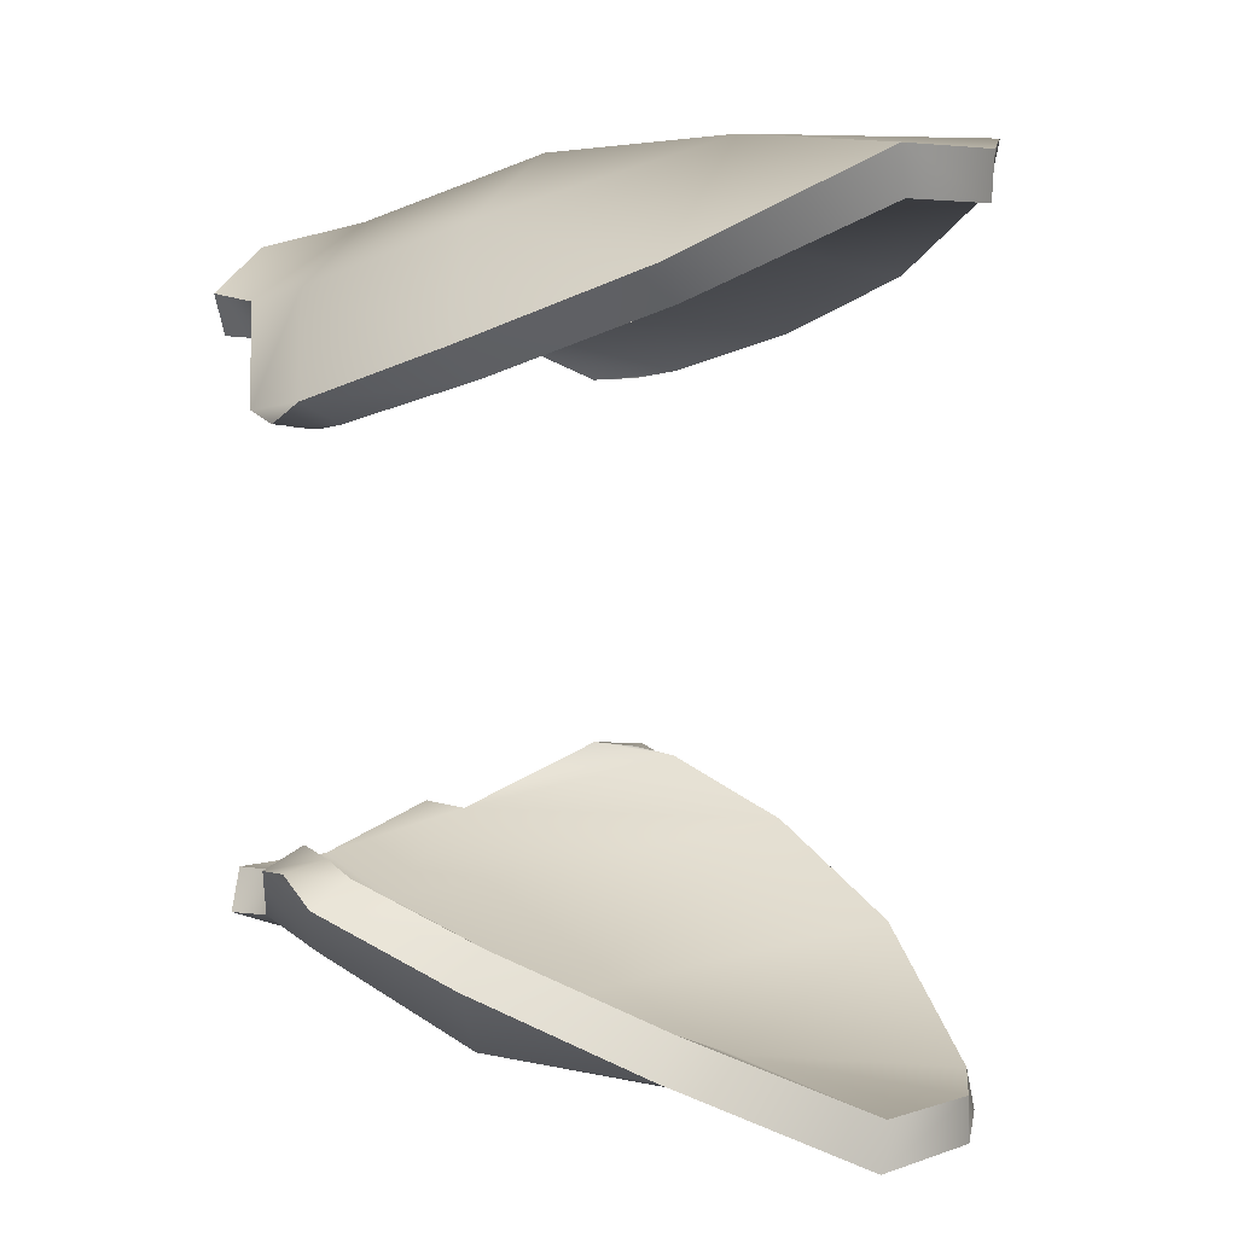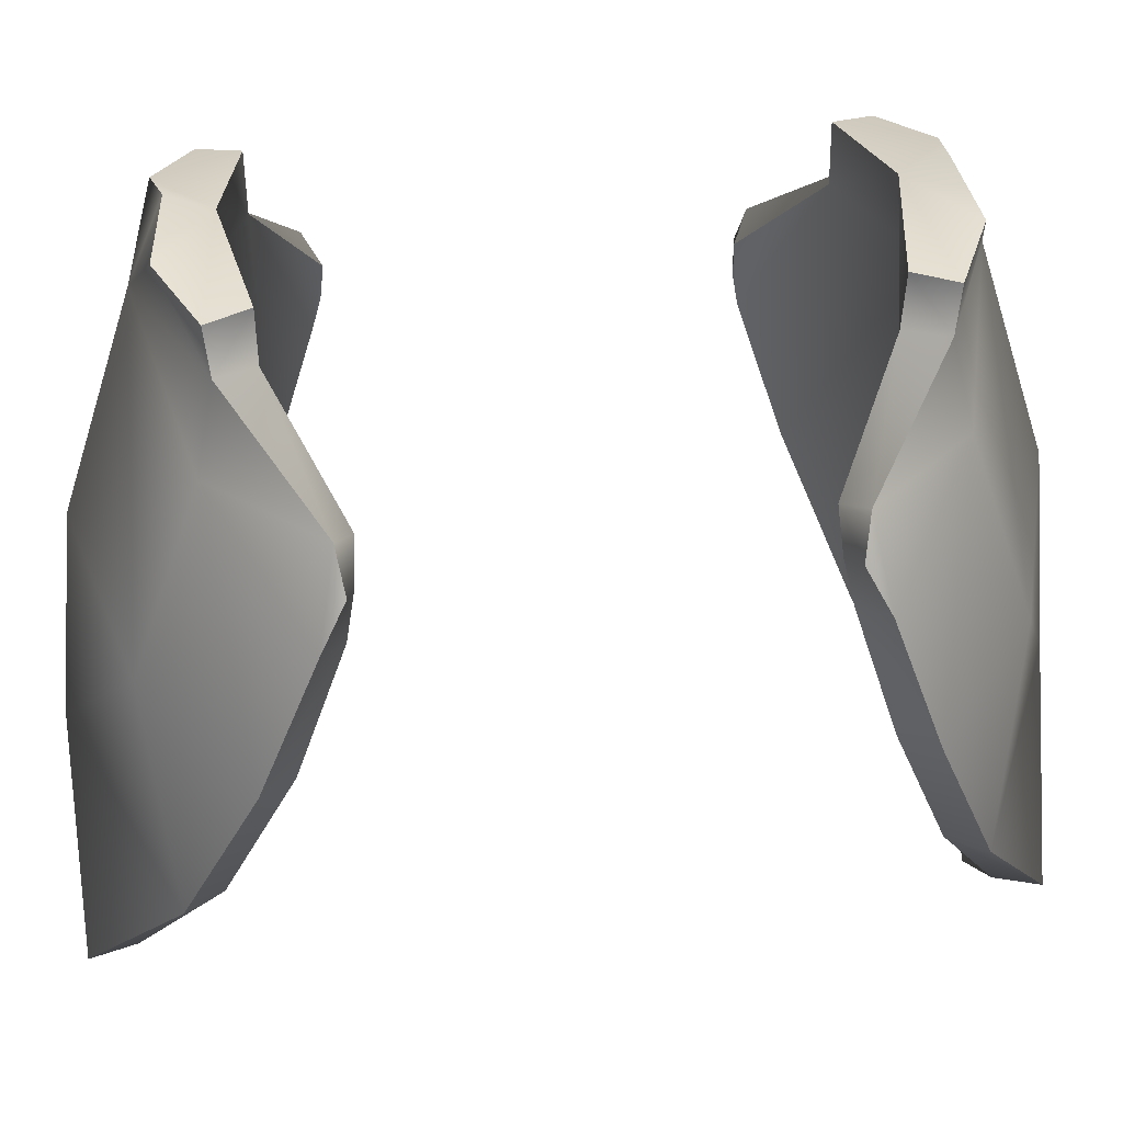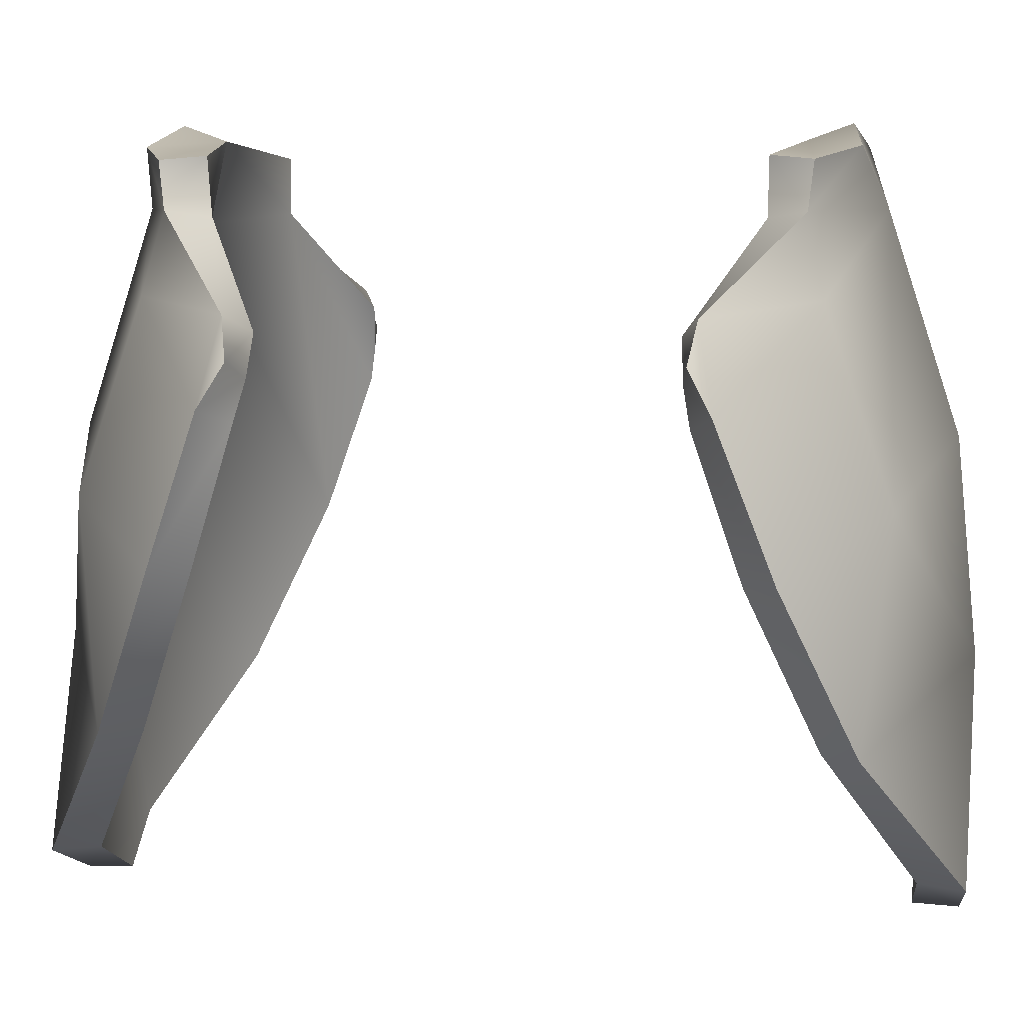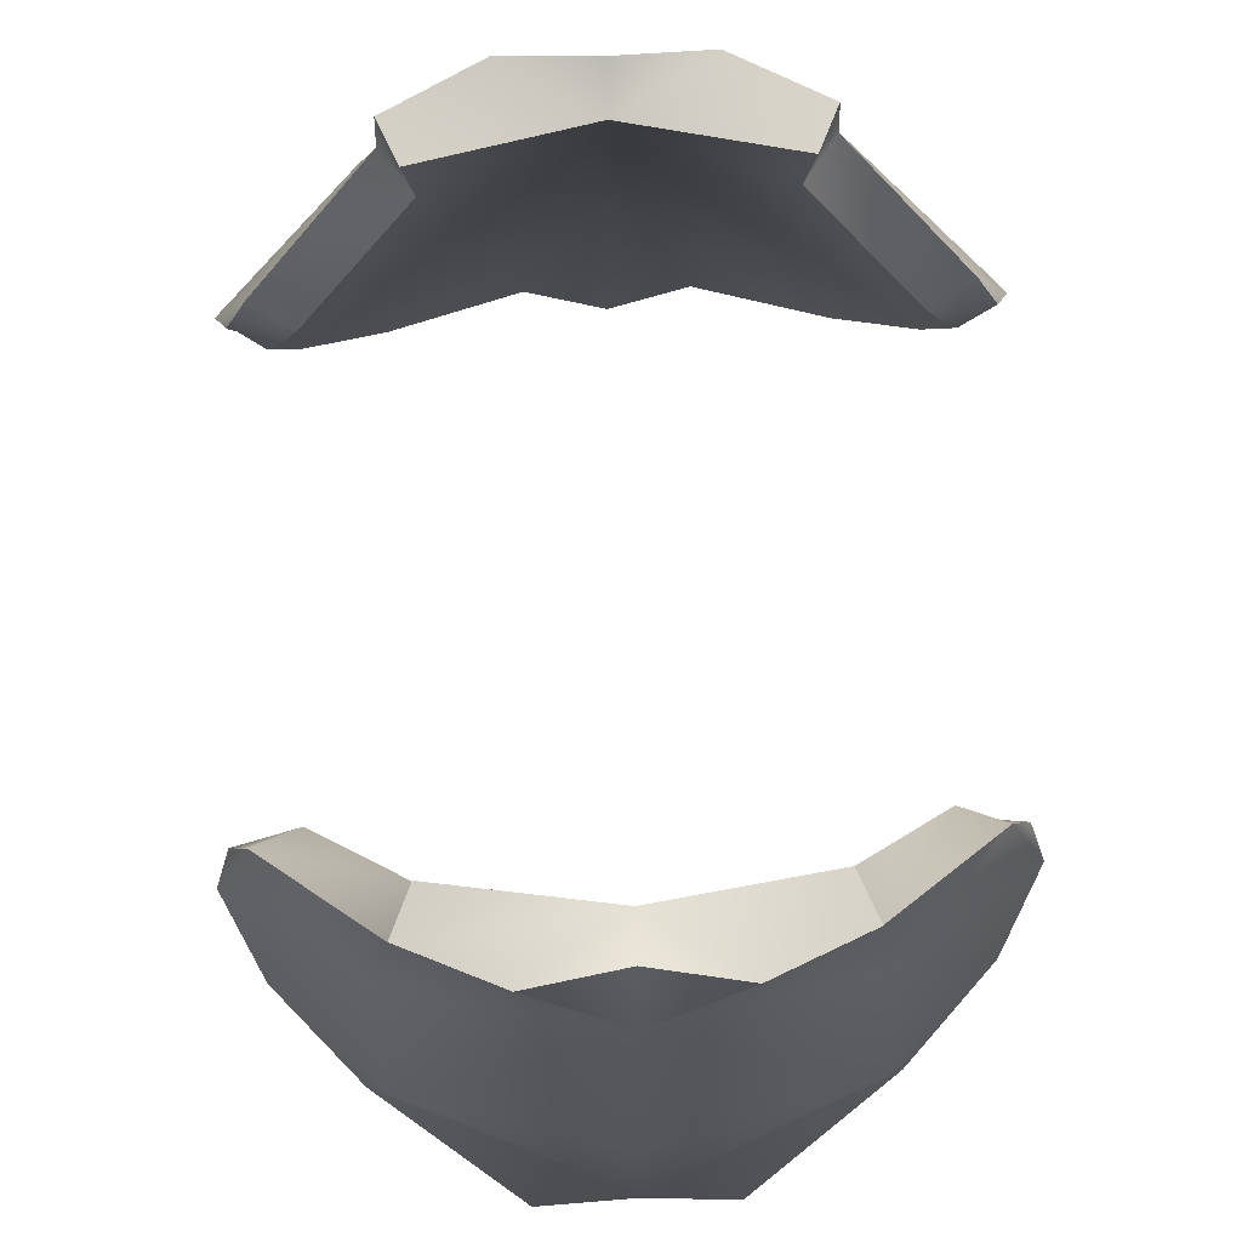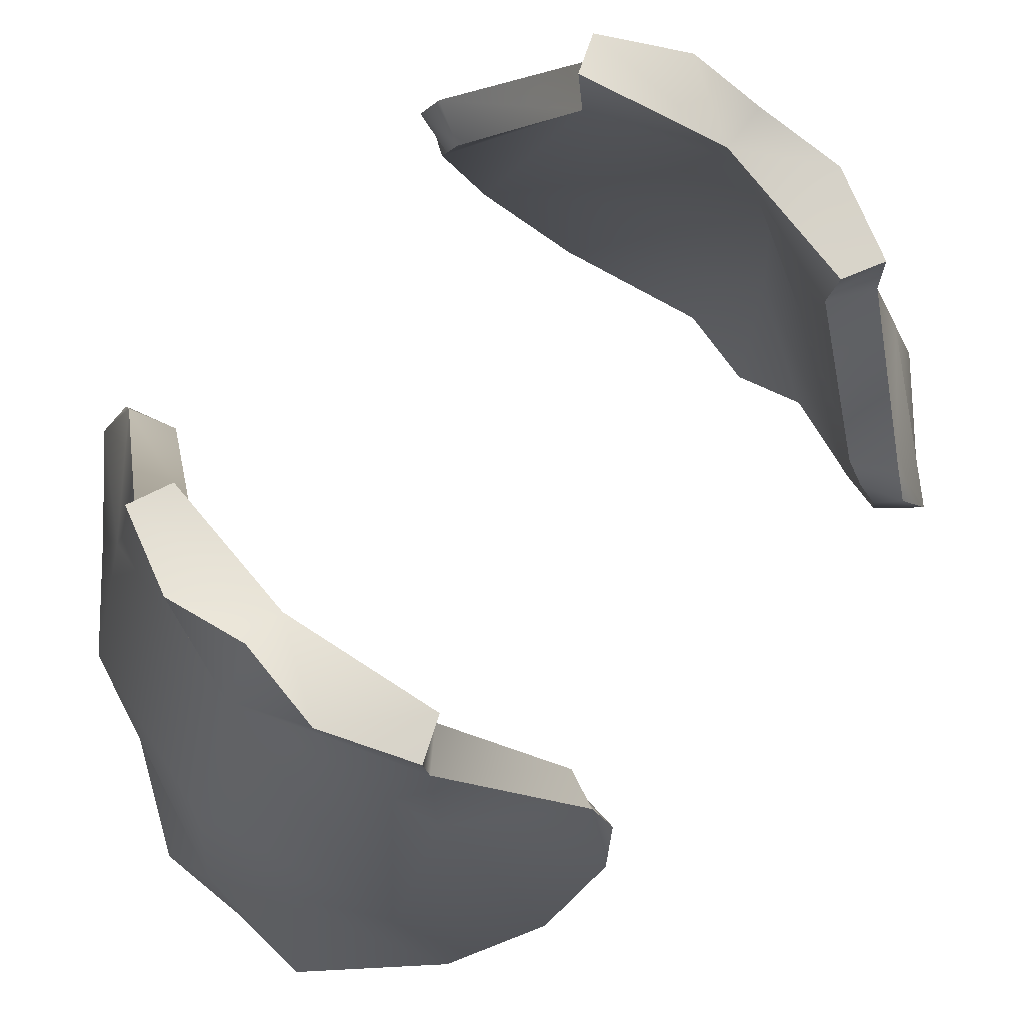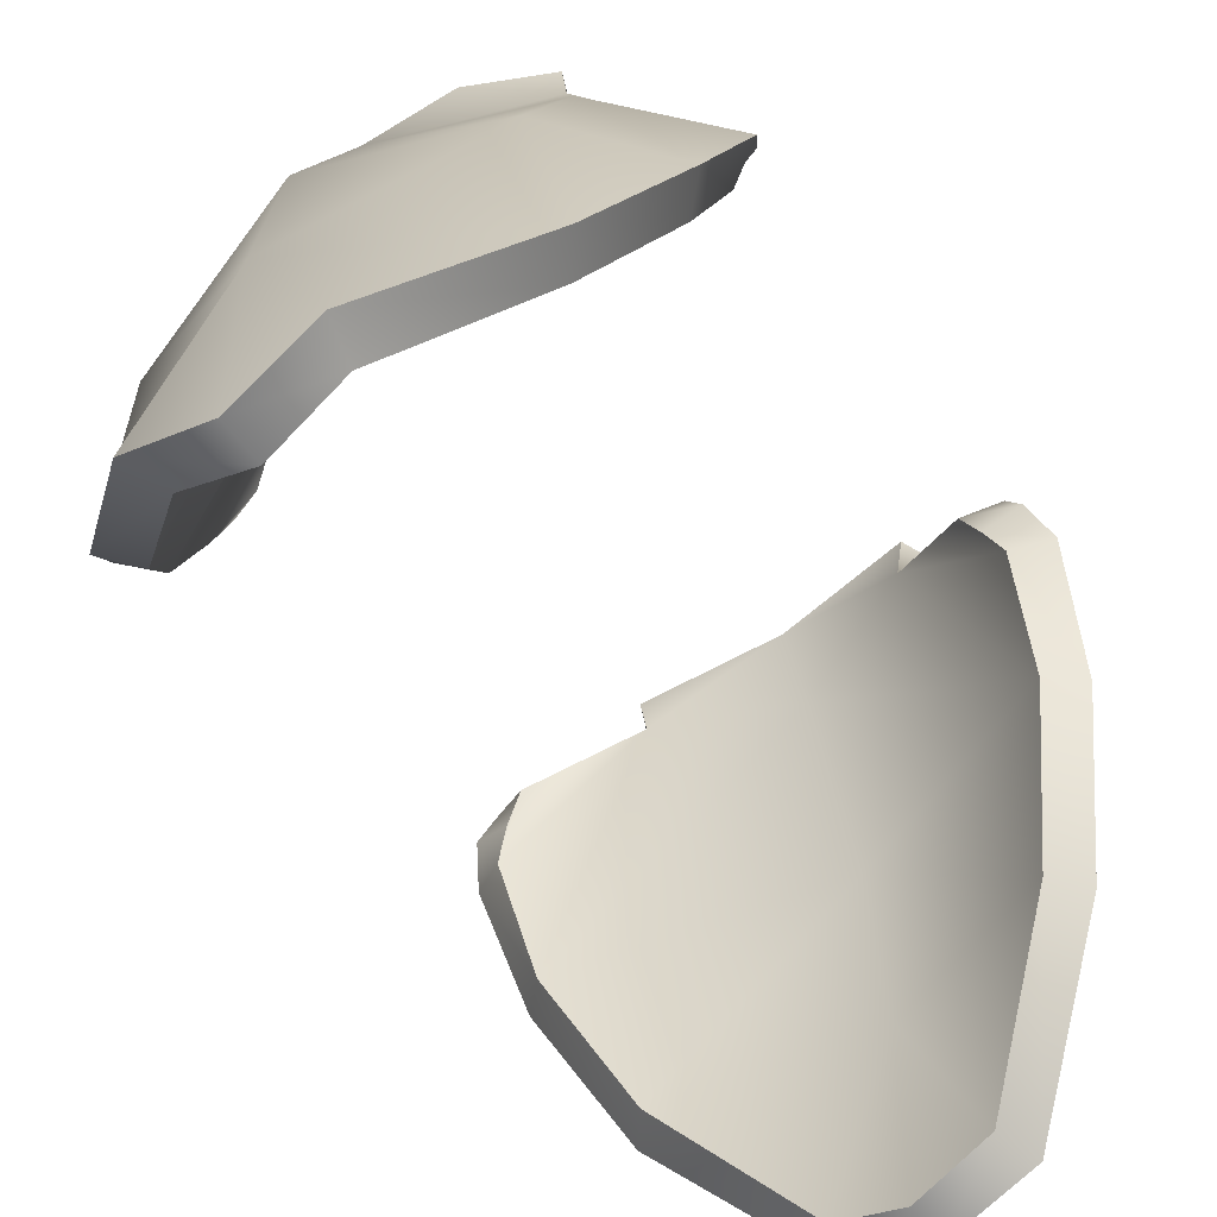
<metadata>
{"format":"obj","ext":"obj","renderer":"f3d","projection":"perspective","resolution":1024,"background":"white","views":[{"elev":11.0,"azim":123.2,"up":"+Y"},{"elev":31.8,"azim":-97.0,"up":"+Z"},{"elev":7.1,"azim":-80.0,"up":"+Z"},{"elev":76.6,"azim":-1.9,"up":"+Z"},{"elev":70.8,"azim":41.6,"up":"+Z"},{"elev":-60.8,"azim":-143.9,"up":"+Z"}]}
</metadata>
<code>
g Geco Armor
v -0.06616 -0.2729 1.121
v -0.1361 -0.238 1.074
v -0.1344 -0.2422 1.111
v 0.001414 -0.2909 1.074
v 0.001414 -0.2633 1.139
v 0.06899 -0.2729 1.121
v -0.153 -0.2511 1.011
v -0.2229 -0.1697 1.001
v -0.2492 -0.1823 0.9354
v -0.238 -0.1636 0.969
v -0.2317 -0.2262 0.8176
v -0.1519 -0.303 0.8616
v -0.1794 -0.2823 0.6871
v 0.001414 -0.3619 0.7358
v -0.07329 -0.359 0.5676
v 0.001414 -0.3536 0.5354
v 0.07612 -0.359 0.5676
v 0.1822 -0.2823 0.6871
v 0.001414 -0.3462 0.9027
v 0.1548 -0.303 0.8616
v 0.2345 -0.2262 0.8176
v 0.1558 -0.2511 1.011
v 0.2521 -0.1823 0.9354
v 0.2257 -0.1697 1.001
v 0.2409 -0.1636 0.969
v 0.139 -0.238 1.074
v 0.1373 -0.2422 1.111
v -0.1134 -0.2078 1.069
v 0.001414 -0.2292 1.127
v -0.12 -0.2091 1.114
v 0.001414 -0.2568 1.061
v 0.1162 -0.2078 1.069
v 0.1229 -0.2091 1.114
v -0.2061 -0.2007 0.8134
v -0.2175 -0.1642 0.924
v -0.1915 -0.1552 0.9876
v -0.2053 -0.1576 0.9548
v 0.001414 -0.3106 0.8941
v -0.1567 -0.2538 0.6863
v 0.2089 -0.2007 0.8134
v 0.2203 -0.1642 0.924
v 0.1943 -0.1552 0.9876
v 0.2081 -0.1576 0.9548
v 0.1596 -0.2538 0.6863
v 0.001414 -0.3256 0.7345
v -0.0617 -0.3221 0.5693
v 0.06453 -0.3221 0.5693
v 0.001414 -0.3174 0.537
v 0.001414 -0.2292 1.127
v -0.1344 -0.2422 1.111
v -0.12 -0.2091 1.114
v -0.06616 -0.2729 1.121
v 0.001414 -0.2633 1.139
v 0.06899 -0.2729 1.121
v 0.1229 -0.2091 1.114
v 0.1373 -0.2422 1.111
v -0.1361 -0.238 1.074
v -0.12 -0.2091 1.114
v -0.1344 -0.2422 1.111
v -0.1134 -0.2078 1.069
v -0.2229 -0.1697 1.001
v -0.1915 -0.1552 0.9876
v -0.238 -0.1636 0.969
v -0.2053 -0.1576 0.9548
v -0.2492 -0.1823 0.9354
v -0.2175 -0.1642 0.924
v -0.2317 -0.2262 0.8176
v -0.2061 -0.2007 0.8134
v -0.1794 -0.2823 0.6871
v -0.1567 -0.2538 0.6863
v -0.07329 -0.359 0.5676
v -0.1567 -0.2538 0.6863
v -0.1794 -0.2823 0.6871
v -0.0617 -0.3221 0.5693
v 0.001414 -0.3536 0.5354
v 0.001414 -0.3174 0.537
v 0.07612 -0.359 0.5676
v 0.06453 -0.3221 0.5693
v 0.1822 -0.2823 0.6871
v 0.1596 -0.2538 0.6863
v 0.2345 -0.2262 0.8176
v 0.2089 -0.2007 0.8134
v 0.2521 -0.1823 0.9354
v 0.2203 -0.1642 0.924
v 0.2409 -0.1636 0.969
v 0.2081 -0.1576 0.9548
v 0.2257 -0.1697 1.001
v 0.1943 -0.1552 0.9876
v 0.139 -0.238 1.074
v 0.1162 -0.2078 1.069
v 0.1373 -0.2422 1.111
v 0.1229 -0.2091 1.114
v -0.1361 0.2365 1.074
v -0.06616 0.2714 1.121
v -0.1344 0.2407 1.111
v 0.001414 0.2894 1.074
v 0.001414 0.2618 1.139
v 0.06899 0.2714 1.121
v -0.153 0.2496 1.011
v -0.2229 0.1682 1.001
v -0.2492 0.1808 0.9354
v -0.238 0.162 0.969
v -0.2317 0.2246 0.8176
v -0.1519 0.3015 0.8616
v -0.1794 0.2808 0.6871
v 0.001414 0.3604 0.7358
v -0.07329 0.3575 0.5676
v 0.001414 0.3521 0.5354
v 0.07612 0.3575 0.5676
v 0.1822 0.2808 0.6871
v 0.001414 0.3447 0.9027
v 0.1548 0.3015 0.8616
v 0.2345 0.2246 0.8176
v 0.1558 0.2496 1.011
v 0.2521 0.1808 0.9354
v 0.2257 0.1682 1.001
v 0.2409 0.162 0.969
v 0.139 0.2365 1.074
v 0.1373 0.2407 1.111
v 0.001414 0.2276 1.127
v -0.1134 0.2063 1.069
v -0.12 0.2076 1.114
v 0.001414 0.2553 1.061
v 0.1162 0.2063 1.069
v 0.1229 0.2076 1.114
v -0.2061 0.1992 0.8134
v -0.2175 0.1627 0.924
v -0.1915 0.1537 0.9876
v -0.2053 0.1561 0.9548
v 0.001414 0.3091 0.8941
v -0.1567 0.2523 0.6863
v 0.2089 0.1992 0.8134
v 0.2203 0.1627 0.924
v 0.1943 0.1537 0.9876
v 0.2081 0.1561 0.9548
v 0.1596 0.2523 0.6863
v 0.001414 0.3241 0.7345
v -0.0617 0.3206 0.5693
v 0.06453 0.3206 0.5693
v 0.001414 0.3158 0.537
v -0.1344 0.2407 1.111
v 0.001414 0.2276 1.127
v -0.12 0.2076 1.114
v -0.06616 0.2714 1.121
v 0.001414 0.2618 1.139
v 0.06899 0.2714 1.121
v 0.1229 0.2076 1.114
v 0.1373 0.2407 1.111
v -0.12 0.2076 1.114
v -0.1361 0.2365 1.074
v -0.1344 0.2407 1.111
v -0.1134 0.2063 1.069
v -0.2229 0.1682 1.001
v -0.1915 0.1537 0.9876
v -0.238 0.162 0.969
v -0.2053 0.1561 0.9548
v -0.2492 0.1808 0.9354
v -0.2175 0.1627 0.924
v -0.2317 0.2246 0.8176
v -0.2061 0.1992 0.8134
v -0.1794 0.2808 0.6871
v -0.1567 0.2523 0.6863
v -0.1567 0.2523 0.6863
v -0.07329 0.3575 0.5676
v -0.1794 0.2808 0.6871
v -0.0617 0.3206 0.5693
v 0.001414 0.3521 0.5354
v 0.001414 0.3158 0.537
v 0.07612 0.3575 0.5676
v 0.06453 0.3206 0.5693
v 0.1822 0.2808 0.6871
v 0.1596 0.2523 0.6863
v 0.2345 0.2246 0.8176
v 0.2089 0.1992 0.8134
v 0.2521 0.1808 0.9354
v 0.2203 0.1627 0.924
v 0.2409 0.162 0.969
v 0.2081 0.1561 0.9548
v 0.2257 0.1682 1.001
v 0.1943 0.1537 0.9876
v 0.139 0.2365 1.074
v 0.1162 0.2063 1.069
v 0.1373 0.2407 1.111
v 0.1229 0.2076 1.114
g Geco Armor_0
f 3 2 1
f 4 1 2
f 5 1 4
f 5 4 6
f 2 7 4
f 2 8 7
f 9 7 8
f 10 9 8
f 9 11 7
f 12 7 11
f 7 12 4
f 11 13 12
f 13 14 12
f 13 15 14
f 15 16 14
f 16 17 14
f 17 18 14
f 12 14 19
f 19 4 12
f 18 20 14
f 14 20 19
f 19 20 4
f 18 21 20
f 20 21 22
f 22 4 20
f 23 22 21
f 22 23 24
f 23 25 24
f 24 26 22
f 22 26 4
f 4 26 6
f 27 6 26
f 30 29 28
f 31 28 29
f 31 29 32
f 33 32 29
f 28 31 34
f 28 34 35
f 28 35 36
f 37 36 35
f 38 34 31
f 34 38 39
f 32 40 31
f 38 31 40
f 32 41 40
f 32 42 41
f 43 41 42
f 40 44 38
f 45 39 38
f 45 38 44
f 39 45 46
f 47 45 44
f 45 48 46
f 48 45 47
f 51 50 49
f 52 49 50
f 53 49 52
f 54 49 53
f 49 54 55
f 56 55 54
f 59 58 57
f 60 57 58
f 57 60 61
f 62 61 60
f 61 62 63
f 64 63 62
f 63 64 65
f 66 65 64
f 65 66 67
f 68 67 66
f 67 68 69
f 70 69 68
f 73 72 71
f 74 71 72
f 71 74 75
f 76 75 74
f 75 76 77
f 78 77 76
f 77 78 79
f 80 79 78
f 79 80 81
f 82 81 80
f 81 82 83
f 84 83 82
f 83 84 85
f 86 85 84
f 85 86 87
f 88 87 86
f 87 88 89
f 90 89 88
f 89 90 91
f 92 91 90
f 95 94 93
f 96 93 94
f 94 97 96
f 96 97 98
f 99 93 96
f 100 93 99
f 99 101 100
f 101 102 100
f 101 99 103
f 104 103 99
f 99 96 104
f 105 103 104
f 106 105 104
f 107 105 106
f 108 107 106
f 109 108 106
f 110 109 106
f 106 104 111
f 111 104 96
f 112 110 106
f 112 106 111
f 111 96 112
f 113 110 112
f 112 114 113
f 114 112 96
f 115 113 114
f 115 114 116
f 117 115 116
f 118 116 114
f 118 114 96
f 96 98 118
f 119 118 98
f 122 121 120
f 123 120 121
f 123 124 120
f 125 120 124
f 121 126 123
f 126 121 127
f 121 128 127
f 129 127 128
f 130 123 126
f 126 131 130
f 124 123 132
f 130 132 123
f 133 124 132
f 124 133 134
f 135 134 133
f 132 130 136
f 137 130 131
f 137 136 130
f 137 131 138
f 137 139 136
f 140 137 138
f 137 140 139
f 143 142 141
f 144 141 142
f 142 145 144
f 142 146 145
f 142 147 146
f 148 146 147
f 151 150 149
f 152 149 150
f 150 153 152
f 154 152 153
f 153 155 154
f 156 154 155
f 155 157 156
f 158 156 157
f 157 159 158
f 160 158 159
f 159 161 160
f 162 160 161
f 165 164 163
f 166 163 164
f 164 167 166
f 168 166 167
f 167 169 168
f 170 168 169
f 169 171 170
f 172 170 171
f 171 173 172
f 174 172 173
f 173 175 174
f 176 174 175
f 175 177 176
f 178 176 177
f 177 179 178
f 180 178 179
f 179 181 180
f 182 180 181
f 181 183 182
f 184 182 183

</code>
